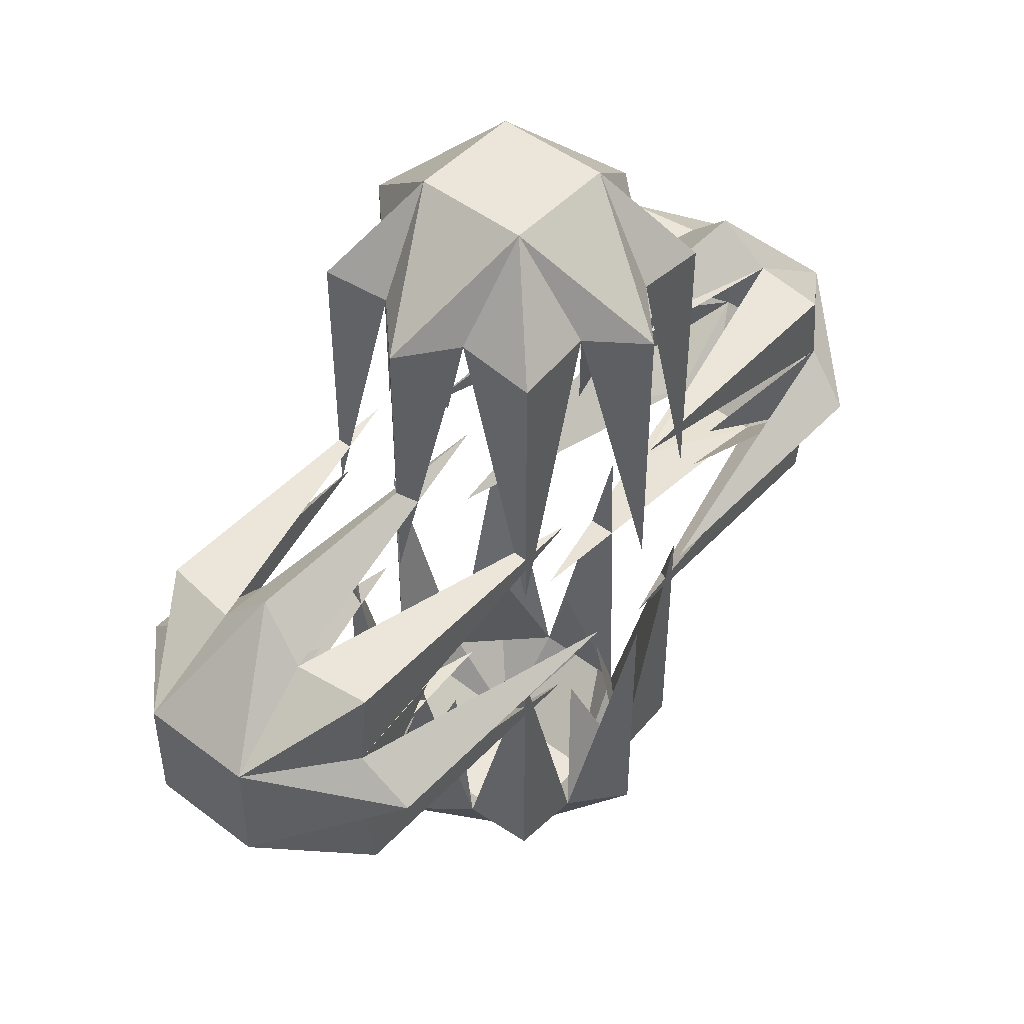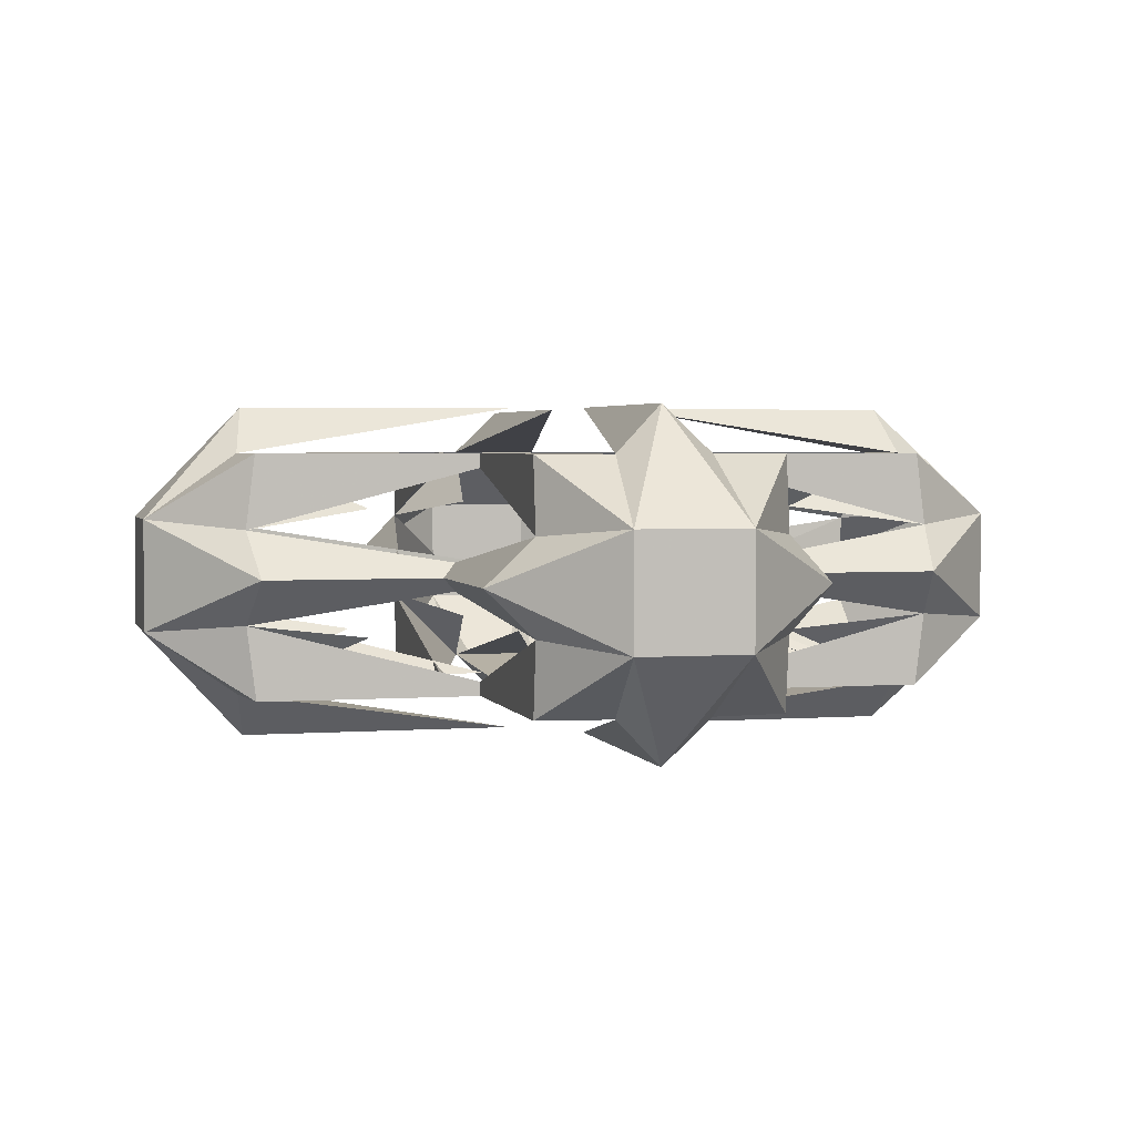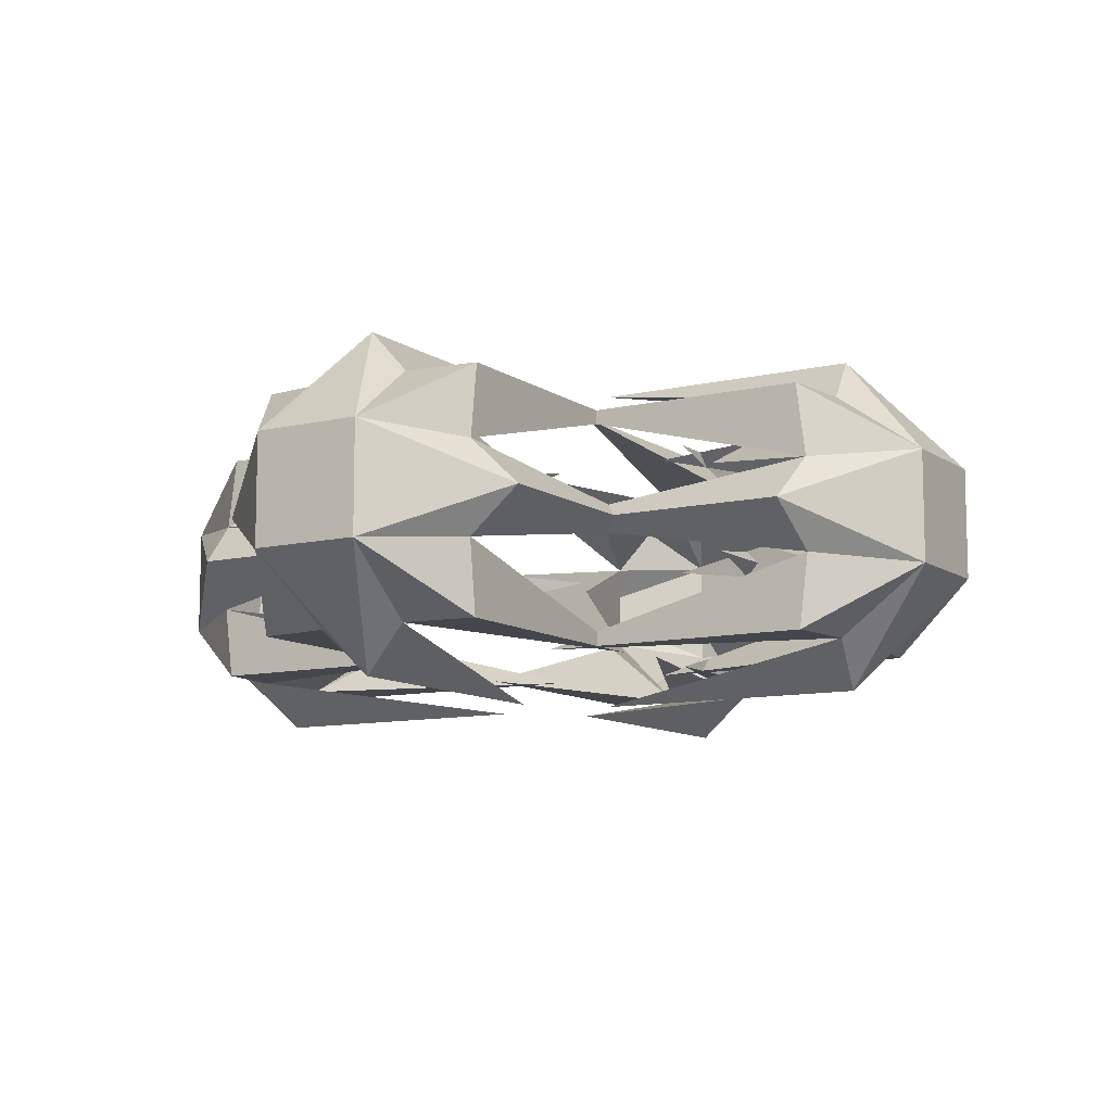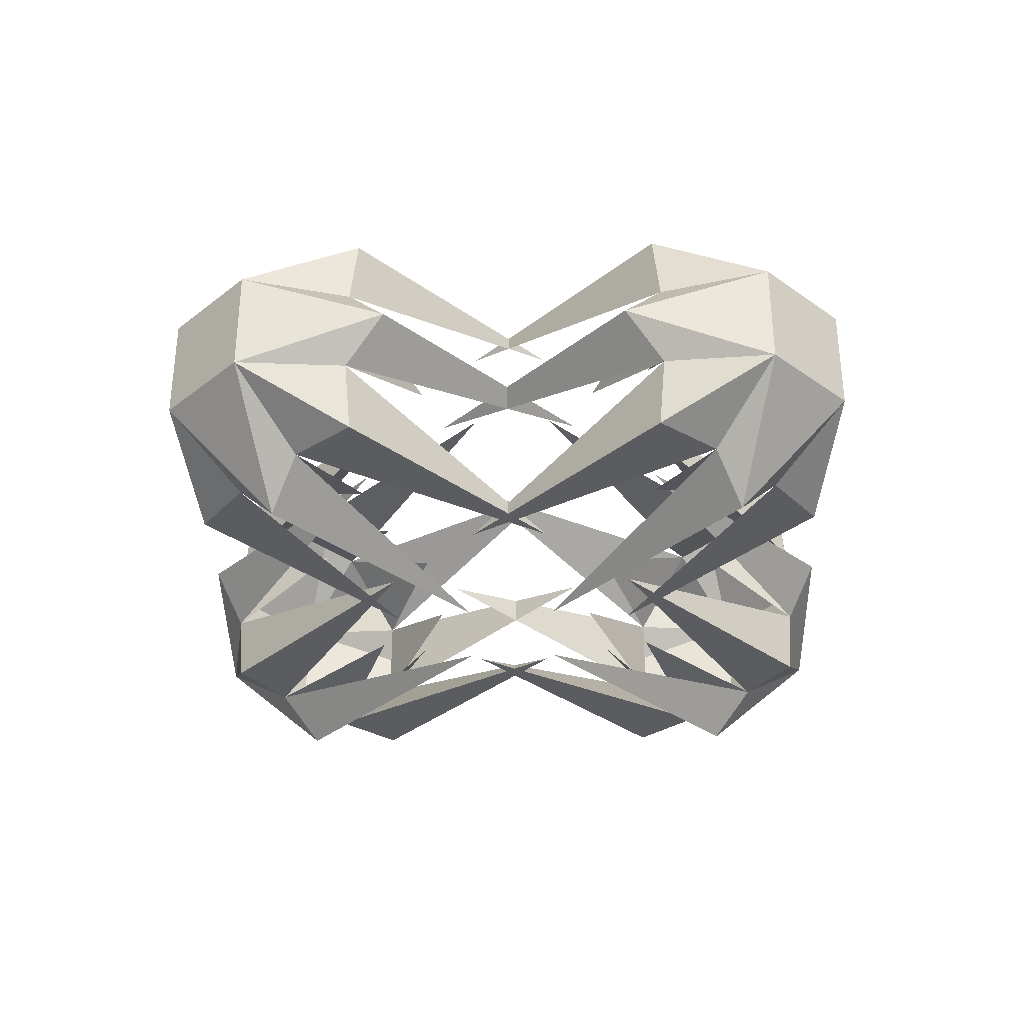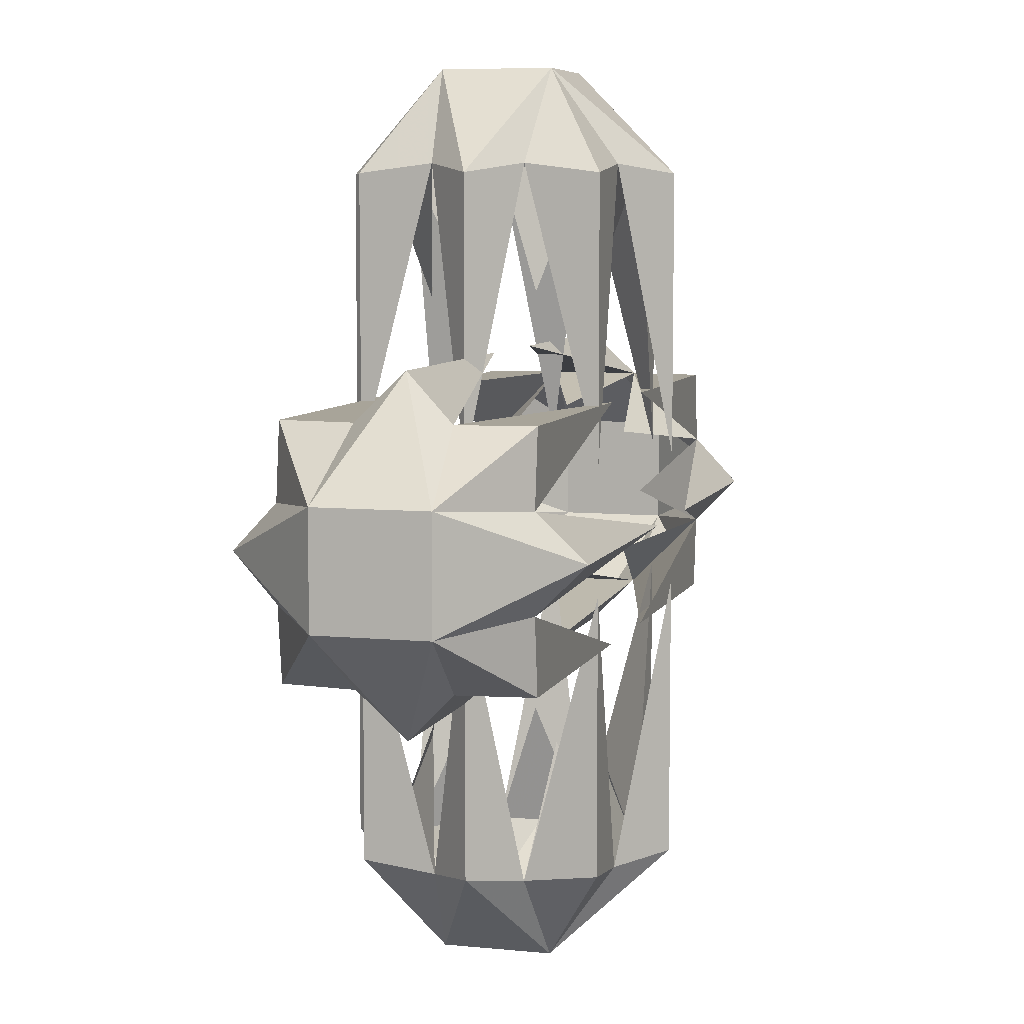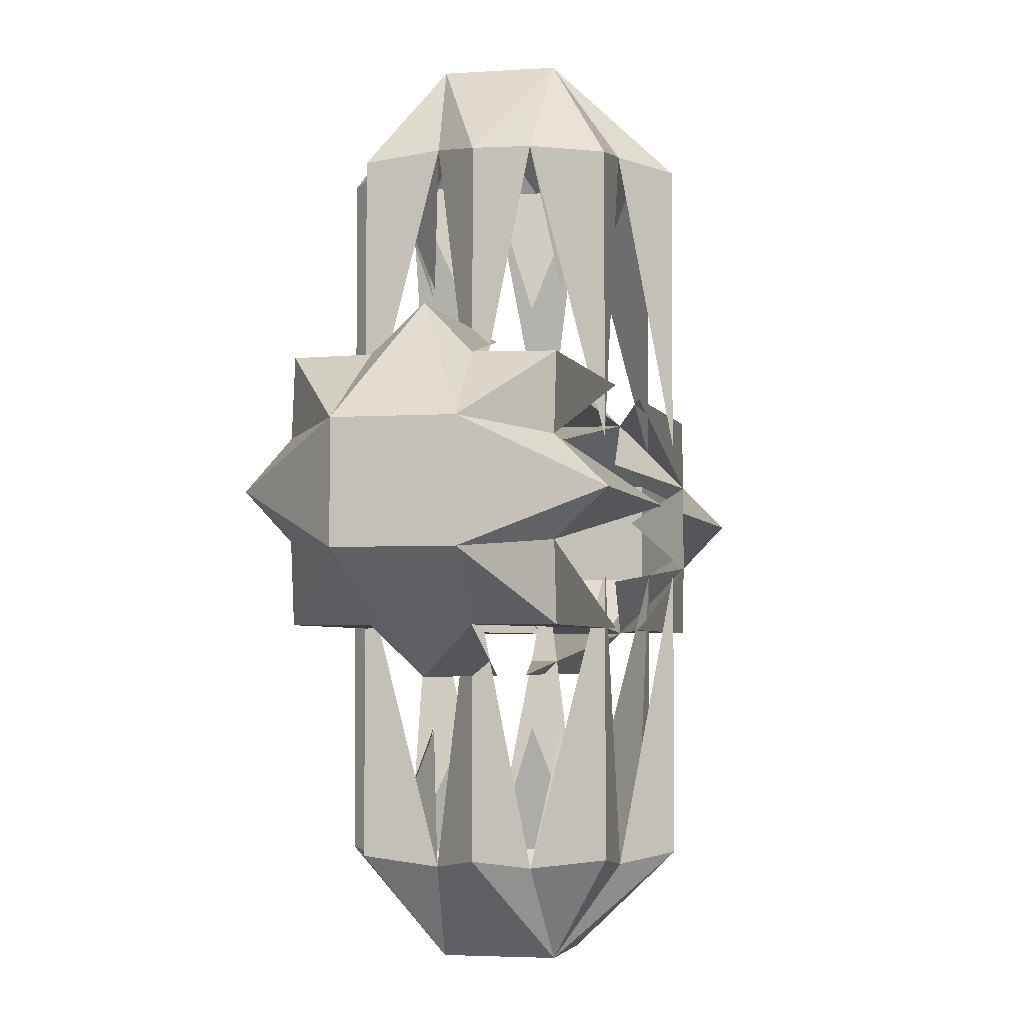
<metadata>
{"format":"obj","ext":"obj","renderer":"f3d","projection":"perspective","resolution":1024,"background":"white","views":[{"elev":47.9,"azim":130.6,"up":"+Z"},{"elev":2.9,"azim":-14.5,"up":"+Y"},{"elev":-10.1,"azim":-58.9,"up":"+Y"},{"elev":-34.8,"azim":136.3,"up":"+Y"},{"elev":7.1,"azim":105.8,"up":"+Z"},{"elev":-3.5,"azim":103.2,"up":"+Z"}]}
</metadata>
<code>
o spotanim/147
v 13 5 38
v 5 13 38
v 13 13 7
v 13 13 37
v 6 6 48
v 18 0 37
v 18 0 7
v 13 -5 38
v 10 0 24
v 0 18 37
v -6 6 48
v 6 -6 48
v 5 -13 38
v 13 -13 7
v 13 -13 37
v 0 -18 37
v 0 -18 7
v -5 -13 38
v 0 -9 24
v -6 -6 48
v -13 -13 37
v -13 -13 7
v -13 -5 38
v -7 -7 24
v -18 0 37
v -18 0 7
v -13 5 38
v -10 0 24
v -13 13 37
v -13 13 7
v -5 13 38
v -7 7 24
v 0 18 7
v 0 9 24
v 7 7 24
v 7 -7 24
v 18 0 -37
v 6 -6 -48
v 6 6 -48
v 13 5 -38
v 18 0 -7
v 13 -5 -38
v 13 -13 -37
v 5 -13 -38
v 0 -18 -37
v -6 -6 -48
v -6 6 -48
v 0 18 -37
v 5 13 -38
v 13 13 -37
v 13 13 -7
v 7 7 -24
v -5 13 -38
v -13 13 -37
v -13 13 -7
v -13 5 -38
v -7 7 -24
v -18 0 -37
v -18 0 -7
v -13 -5 -38
v -10 0 -24
v -13 -13 -37
v -5 -13 -38
v -13 -13 -7
v -7 -7 -24
v 0 -18 -7
v 0 -9 -24
v 7 -7 -24
v 13 -13 -7
v 0 9 -24
v 0 18 -7
v 10 0 -24
v 38 5 -13
v 38 13 -5
v 7 13 -13
v 37 13 -13
v 48 6 -6
v 37 0 -18
v 7 0 -18
v 38 -5 -13
v 24 0 -10
v 37 18 0
v 48 6 6
v 48 -6 -6
v 38 -13 -5
v 7 -13 -13
v 37 -13 -13
v 37 -18 0
v 7 -18 0
v 38 -13 5
v 24 -9 0
v 48 -6 6
v 37 -13 13
v 7 -13 13
v 38 -5 13
v 24 -7 7
v 37 0 18
v 7 0 18
v 38 5 13
v 24 0 10
v 37 13 13
v 7 13 13
v 38 13 5
v 24 7 7
v 7 18 0
v 24 9 0
v 24 7 -7
v 24 -7 -7
v -37 0 -18
v -48 -6 -6
v -48 6 -6
v -38 5 -13
v -7 0 -18
v -38 -5 -13
v -37 -13 -13
v -38 -13 -5
v -37 -18 0
v -48 -6 6
v -48 6 6
v -37 18 0
v -38 13 -5
v -37 13 -13
v -7 13 -13
v -24 7 -7
v -38 13 5
v -37 13 13
v -7 13 13
v -38 5 13
v -24 7 7
v -37 0 18
v -7 0 18
v -38 -5 13
v -24 0 10
v -37 -13 13
v -38 -13 5
v -7 -13 13
v -24 -7 7
v -7 -18 0
v -24 -9 0
v -24 -7 -7
v -7 -13 -13
v -24 9 0
v -7 18 0
v -24 0 -10
f 1 2 3
f 1 3 4
f 1 4 5
f 1 5 6
f 1 6 7
f 1 7 8
f 1 8 9
f 2 4 3
f 4 2 5
f 5 2 10
f 5 10 11
f 5 11 12
f 5 12 6
f 6 12 8
f 6 8 7
f 13 8 14
f 13 14 15
f 13 15 12
f 13 12 16
f 13 16 17
f 13 17 18
f 13 18 19
f 8 15 14
f 15 8 12
f 16 18 17
f 18 16 20
f 18 20 21
f 18 21 22
f 18 22 23
f 18 23 24
f 21 23 22
f 23 21 20
f 23 20 25
f 23 25 26
f 23 26 27
f 23 27 28
f 25 27 26
f 27 25 11
f 27 11 29
f 27 29 30
f 27 30 31
f 27 31 32
f 29 31 30
f 31 29 11
f 31 11 10
f 31 10 33
f 31 33 2
f 31 2 34
f 10 2 33
f 16 12 20
f 20 12 11
f 20 11 25
f 35 2 1
f 8 13 36
f 37 38 39
f 37 39 40
f 37 40 41
f 37 41 42
f 37 42 38
f 38 42 43
f 38 43 44
f 38 44 45
f 38 45 46
f 38 46 39
f 39 46 47
f 39 47 48
f 39 48 49
f 39 49 50
f 39 50 40
f 40 50 51
f 40 51 49
f 40 49 52
f 53 48 47
f 53 47 54
f 53 54 55
f 53 55 56
f 53 56 57
f 47 56 54
f 54 56 55
f 56 47 58
f 56 58 59
f 56 59 60
f 56 60 61
f 58 47 46
f 58 46 60
f 58 60 59
f 62 60 46
f 62 46 63
f 62 63 64
f 62 64 60
f 60 64 63
f 60 63 65
f 63 46 45
f 63 45 66
f 63 66 44
f 63 44 67
f 68 44 42
f 42 44 69
f 42 69 43
f 43 69 44
f 49 53 70
f 53 49 71
f 53 71 48
f 48 71 49
f 72 42 40
f 40 42 41
f 50 49 51
f 45 44 66
f 73 74 75
f 73 75 76
f 73 76 77
f 73 77 78
f 73 78 79
f 73 79 80
f 73 80 81
f 74 76 75
f 76 74 77
f 77 74 82
f 77 82 83
f 77 83 84
f 77 84 78
f 78 84 80
f 78 80 79
f 85 80 86
f 85 86 87
f 85 87 84
f 85 84 88
f 85 88 89
f 85 89 90
f 85 90 91
f 80 87 86
f 87 80 84
f 88 90 89
f 90 88 92
f 90 92 93
f 90 93 94
f 90 94 95
f 90 95 96
f 93 95 94
f 95 93 92
f 95 92 97
f 95 97 98
f 95 98 99
f 95 99 100
f 97 99 98
f 99 97 83
f 99 83 101
f 99 101 102
f 99 102 103
f 99 103 104
f 101 103 102
f 103 101 83
f 103 83 82
f 103 82 105
f 103 105 74
f 103 74 106
f 82 74 105
f 88 84 92
f 92 84 83
f 92 83 97
f 107 74 73
f 80 85 108
f 109 110 111
f 109 111 112
f 109 112 113
f 109 113 114
f 109 114 110
f 110 114 115
f 110 115 116
f 110 116 117
f 110 117 118
f 110 118 111
f 111 118 119
f 111 119 120
f 111 120 121
f 111 121 122
f 111 122 112
f 112 122 123
f 112 123 121
f 112 121 124
f 125 120 119
f 125 119 126
f 125 126 127
f 125 127 128
f 125 128 129
f 119 128 126
f 126 128 127
f 128 119 130
f 128 130 131
f 128 131 132
f 128 132 133
f 130 119 118
f 130 118 132
f 130 132 131
f 134 132 118
f 134 118 135
f 134 135 136
f 134 136 132
f 132 136 135
f 132 135 137
f 135 118 117
f 135 117 138
f 135 138 116
f 135 116 139
f 140 116 114
f 114 116 141
f 114 141 115
f 115 141 116
f 121 125 142
f 125 121 143
f 125 143 120
f 120 143 121
f 144 114 112
f 112 114 113
f 122 121 123
f 117 116 138

</code>
